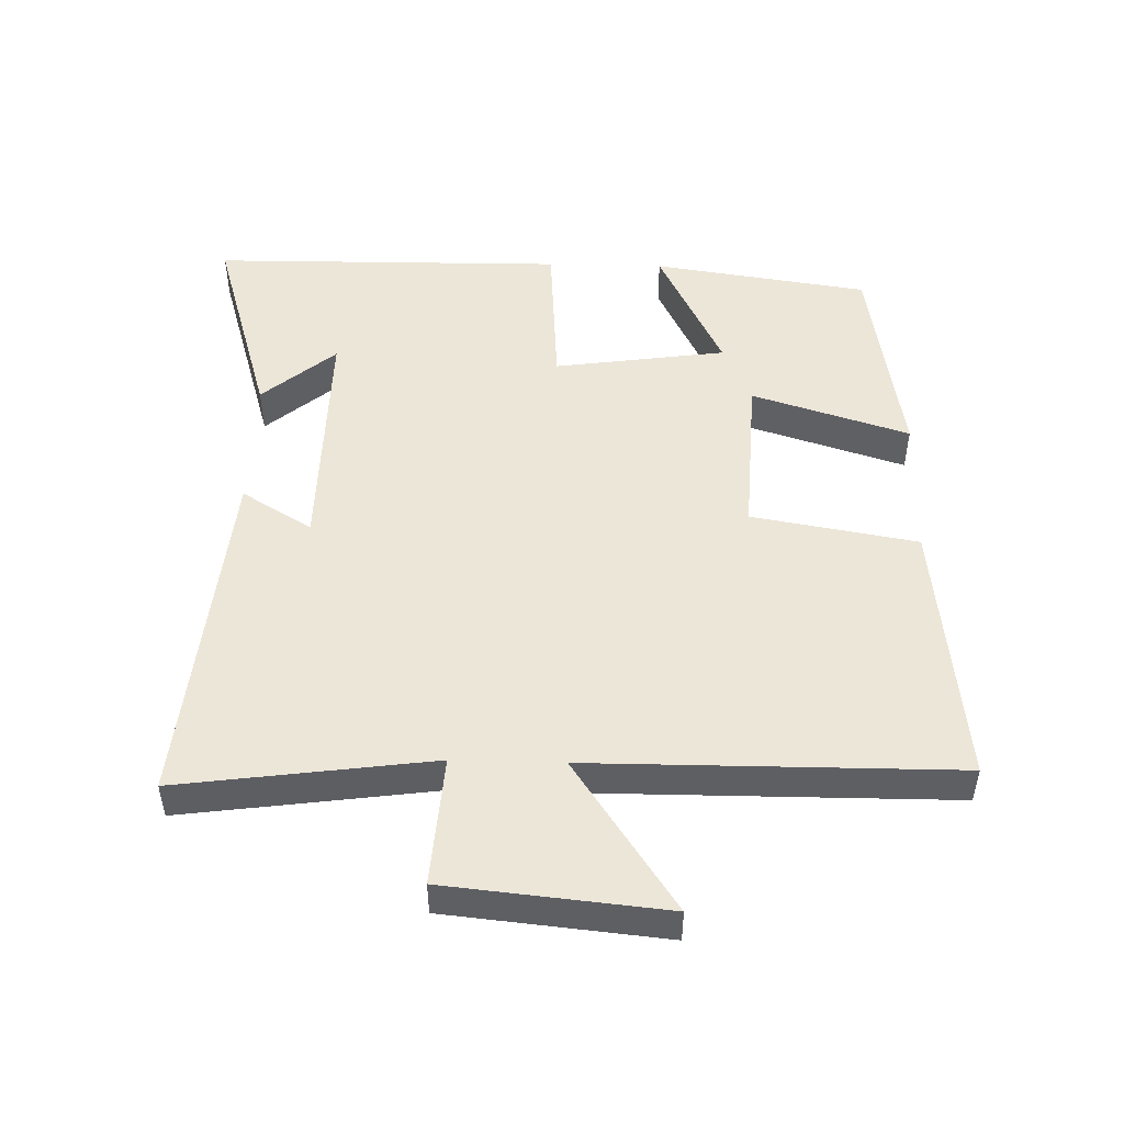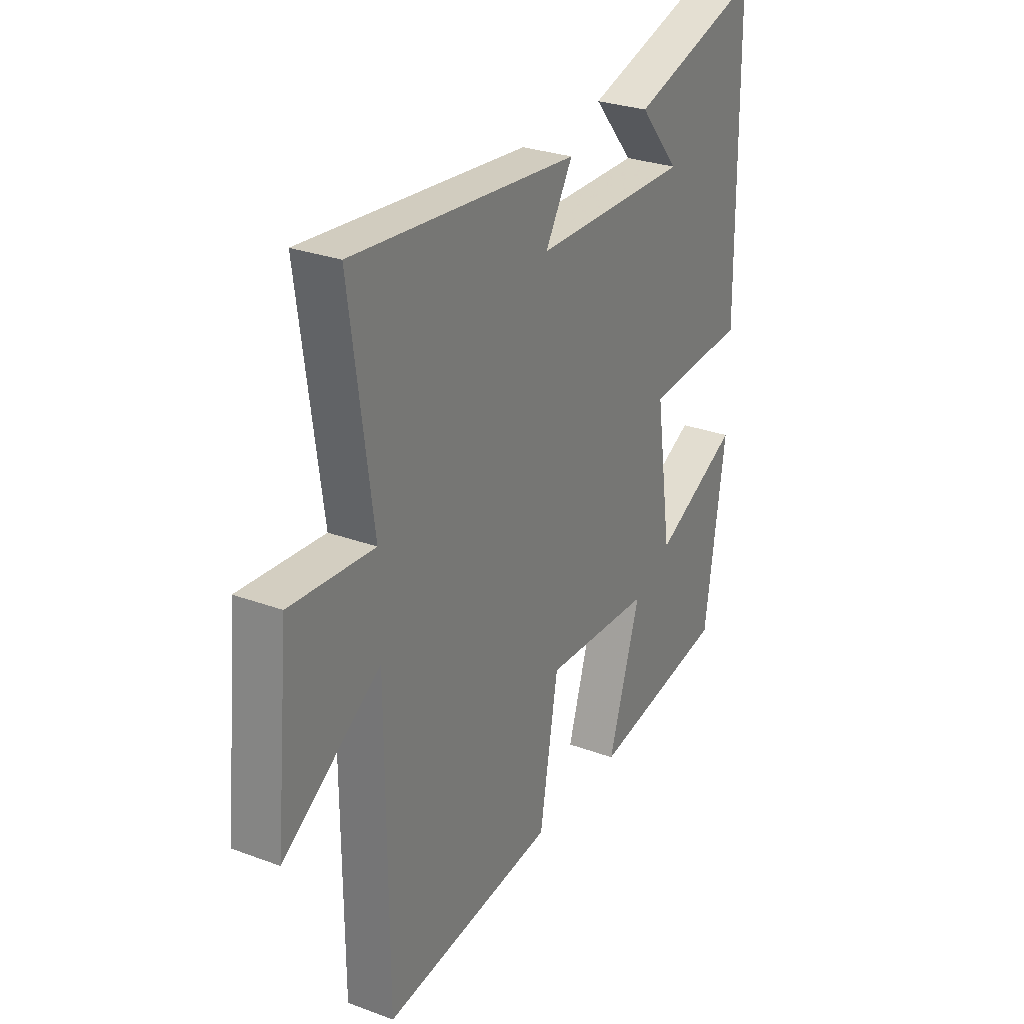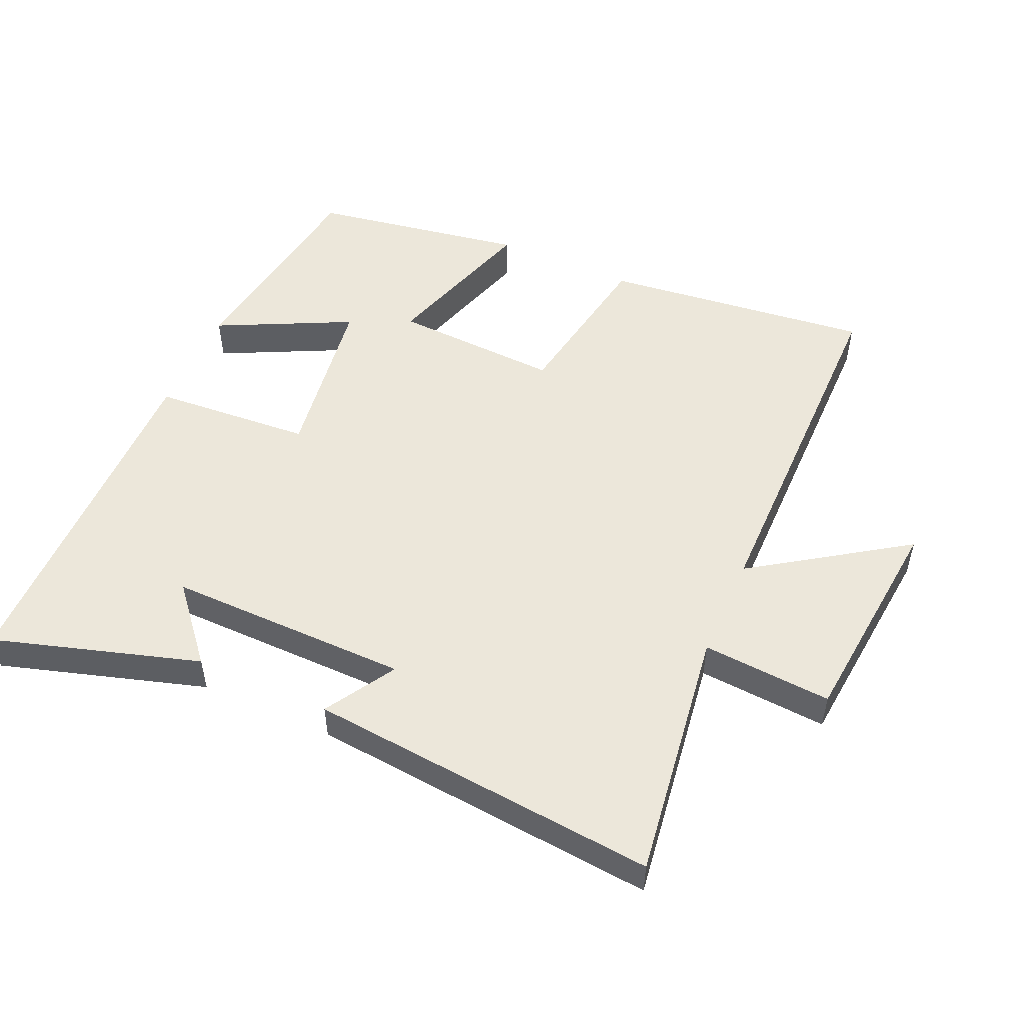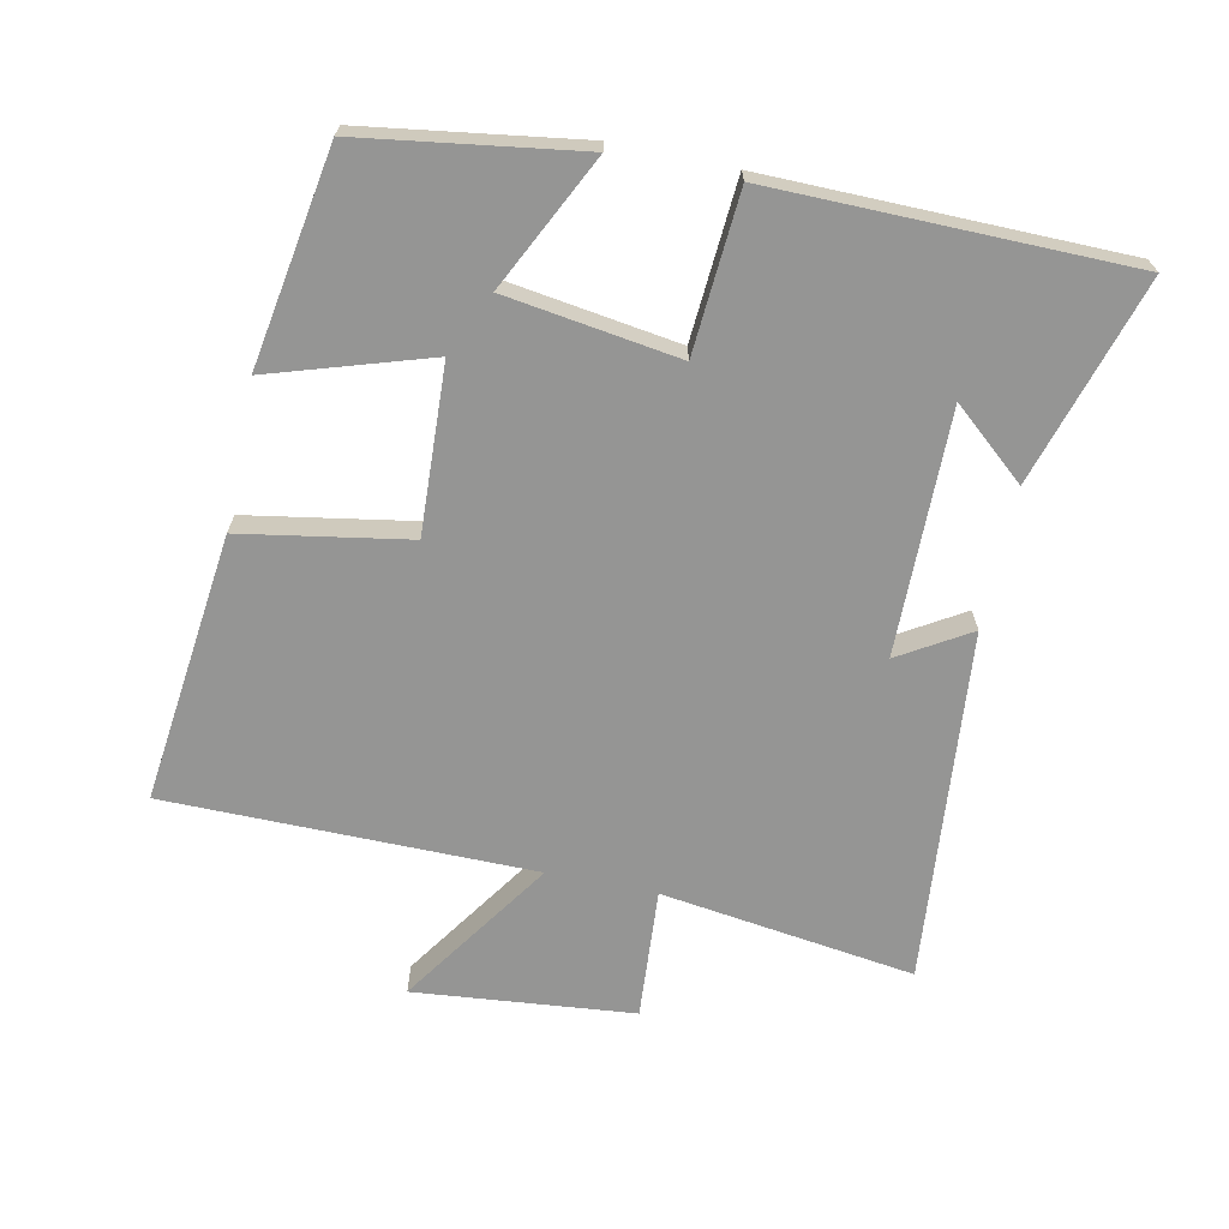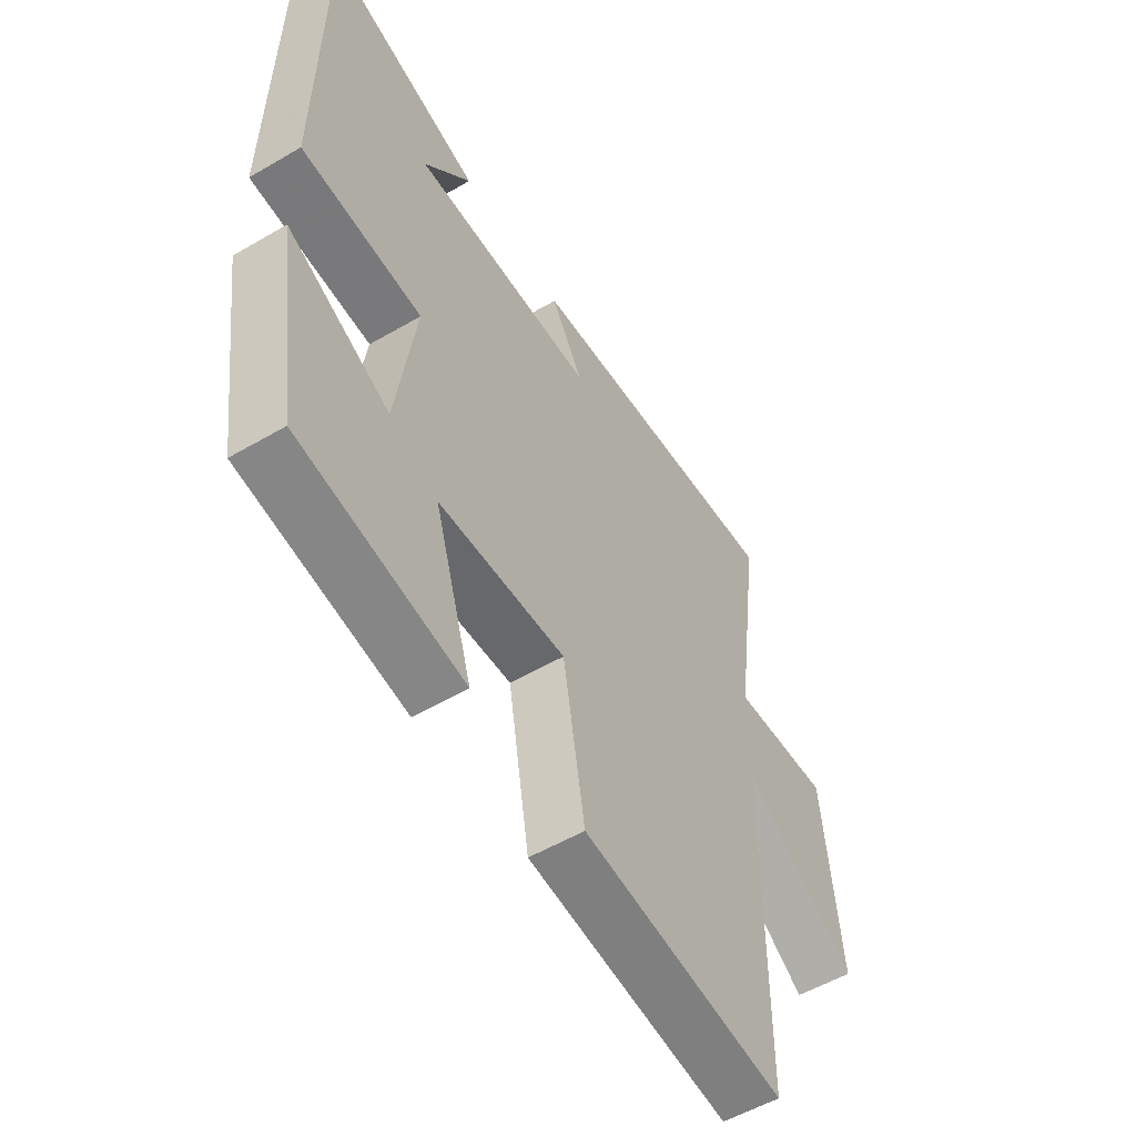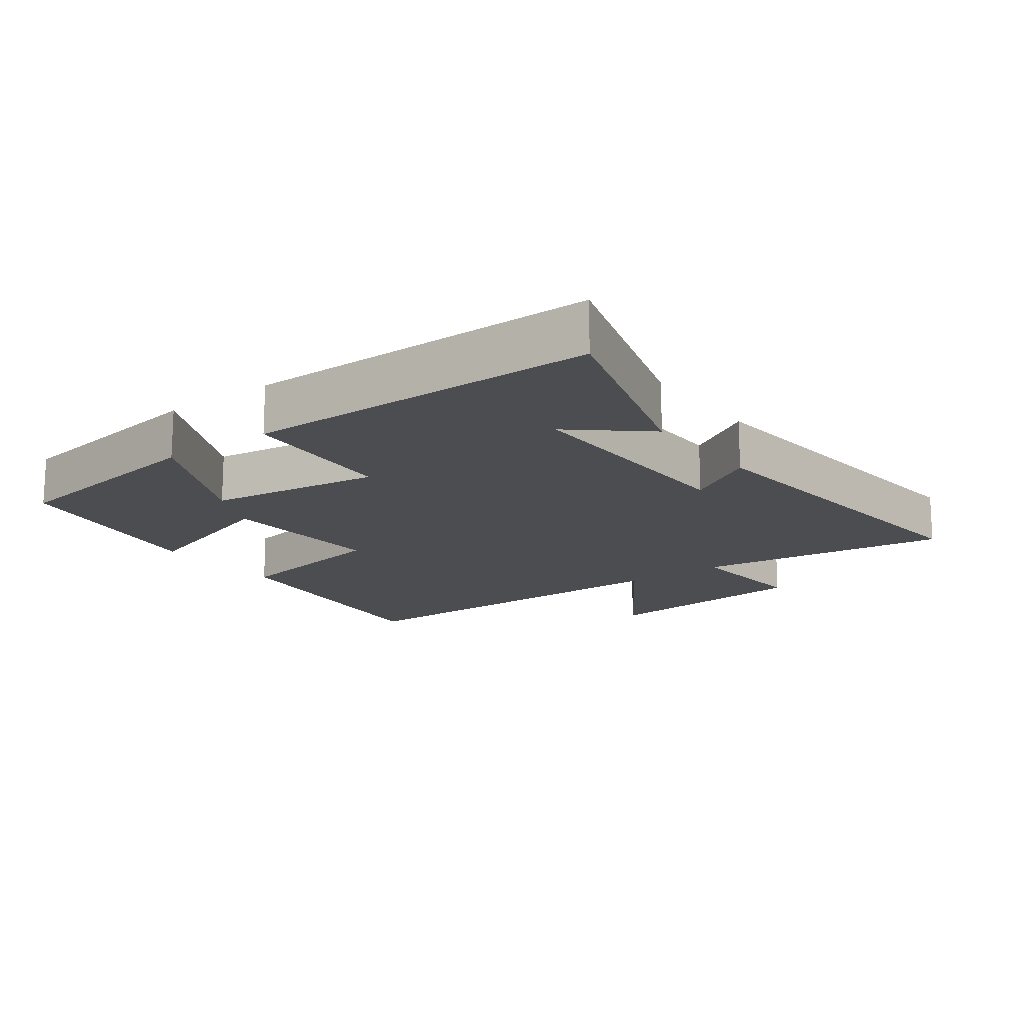
<metadata>
{"format":"obj","ext":"obj","renderer":"f3d","projection":"perspective","resolution":1024,"background":"white","views":[{"elev":49.2,"azim":91.6,"up":"+Y"},{"elev":28.2,"azim":119.3,"up":"+Z"},{"elev":51.7,"azim":24.0,"up":"+Y"},{"elev":-67.4,"azim":-101.8,"up":"+Y"},{"elev":-54.6,"azim":-58.3,"up":"+Z"},{"elev":-15.8,"azim":-53.3,"up":"+Y"}]}
</metadata>
<code>
v -0.452 0.07 -0.446
v -0.5 0.07 -0.119
v -0.299 0.07 -0.218
v -0.261 0.07 0.042
v -0.5 0.07 0.059
v -0.494 0.07 0.594
v -0.185 0.07 0.5
v -0.279 0.07 0.39
v 0.087 0.07 0.394
v 0.023 0.07 0.5
v 0.553 0.07 0.549
v 0.5 0.07 0.167
v 0.696 0.07 0.181
v 0.728 0.07 -0.149
v 0.5 0.07 0.005
v 0.497 0.07 -0.547
v 0.091 0.07 -0.5
v 0.048 0.07 -0.25
v -0.204 0.07 -0.262
v -0.129 0.07 -0.5
v -0.452 0 -0.446
v -0.5 0 -0.119
v -0.299 0 -0.218
v -0.261 0 0.042
v -0.5 0 0.059
v -0.494 0 0.594
v -0.185 0 0.5
v -0.279 0 0.39
v 0.087 0 0.394
v 0.023 0 0.5
v 0.553 0 0.549
v 0.5 0 0.167
v 0.696 0 0.181
v 0.728 0 -0.149
v 0.5 0 0.005
v 0.497 0 -0.547
v 0.091 0 -0.5
v 0.048 0 -0.25
v -0.204 0 -0.262
v -0.129 0 -0.5
f 19 20 1
f 15 16 17 18
f 15 18 19
f 12 13 14 15
f 12 15 19
f 9 10 11 12
f 8 9 12 19
f 6 7 8
f 4 5 6 8
f 4 8 19
f 3 4 19
f 1 2 3
f 1 3 19
f 21 40 39
f 38 37 36 35
f 39 38 35
f 35 34 33 32
f 39 35 32
f 32 31 30 29
f 39 32 29 28
f 28 27 26
f 28 26 25 24
f 39 28 24
f 39 24 23
f 23 22 21
f 39 23 21
f 1 21 22 2
f 2 22 23 3
f 3 23 24 4
f 4 24 25 5
f 5 25 26 6
f 6 26 27 7
f 7 27 28 8
f 8 28 29 9
f 9 29 30 10
f 10 30 31 11
f 11 31 32 12
f 12 32 33 13
f 13 33 34 14
f 14 34 35 15
f 15 35 36 16
f 16 36 37 17
f 17 37 38 18
f 18 38 39 19
f 19 39 40 20
f 20 40 21 1

</code>
